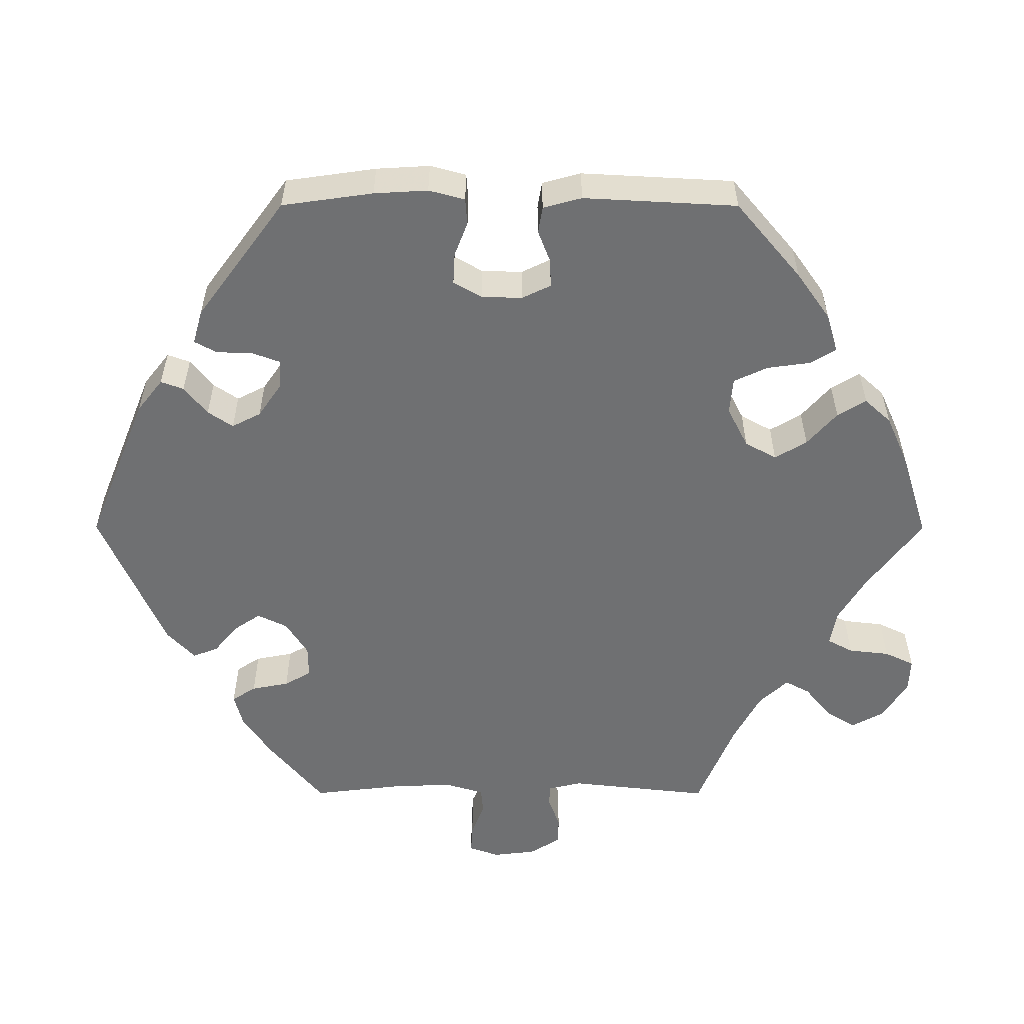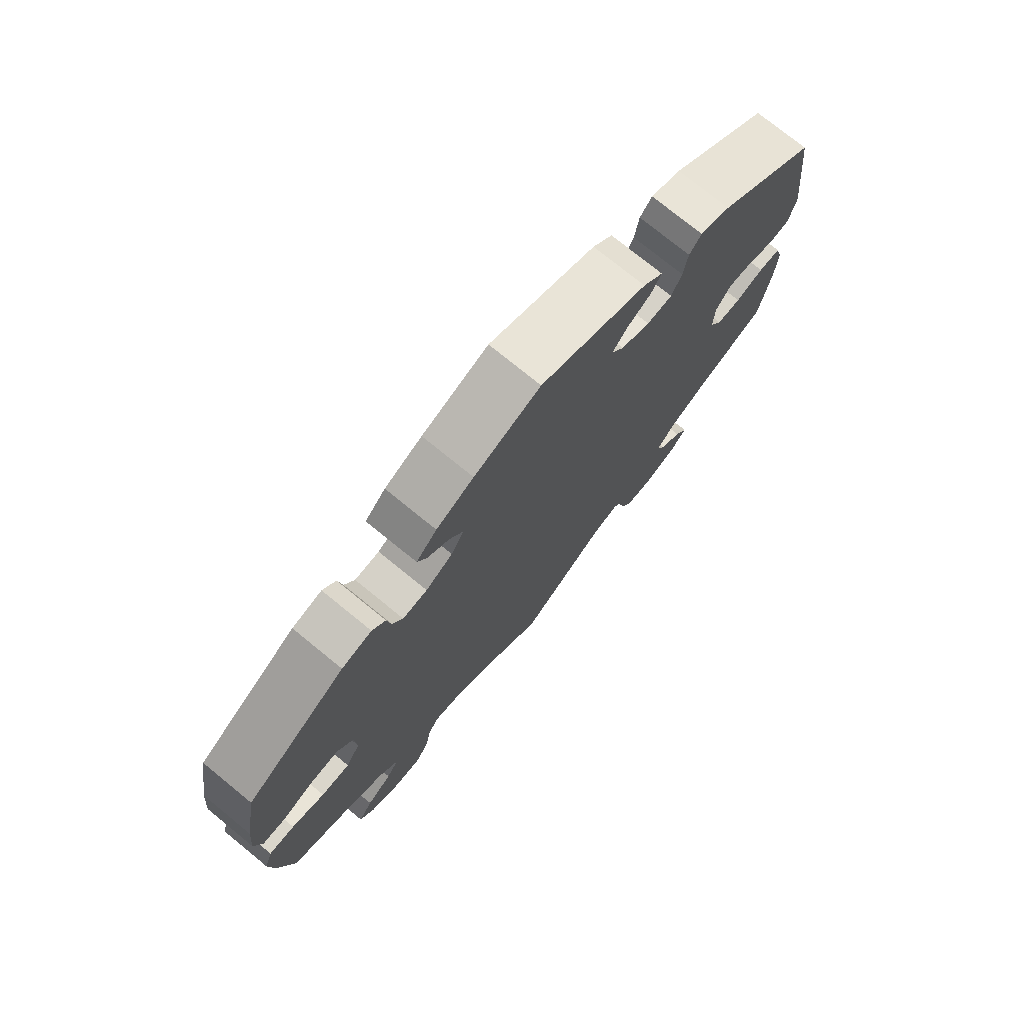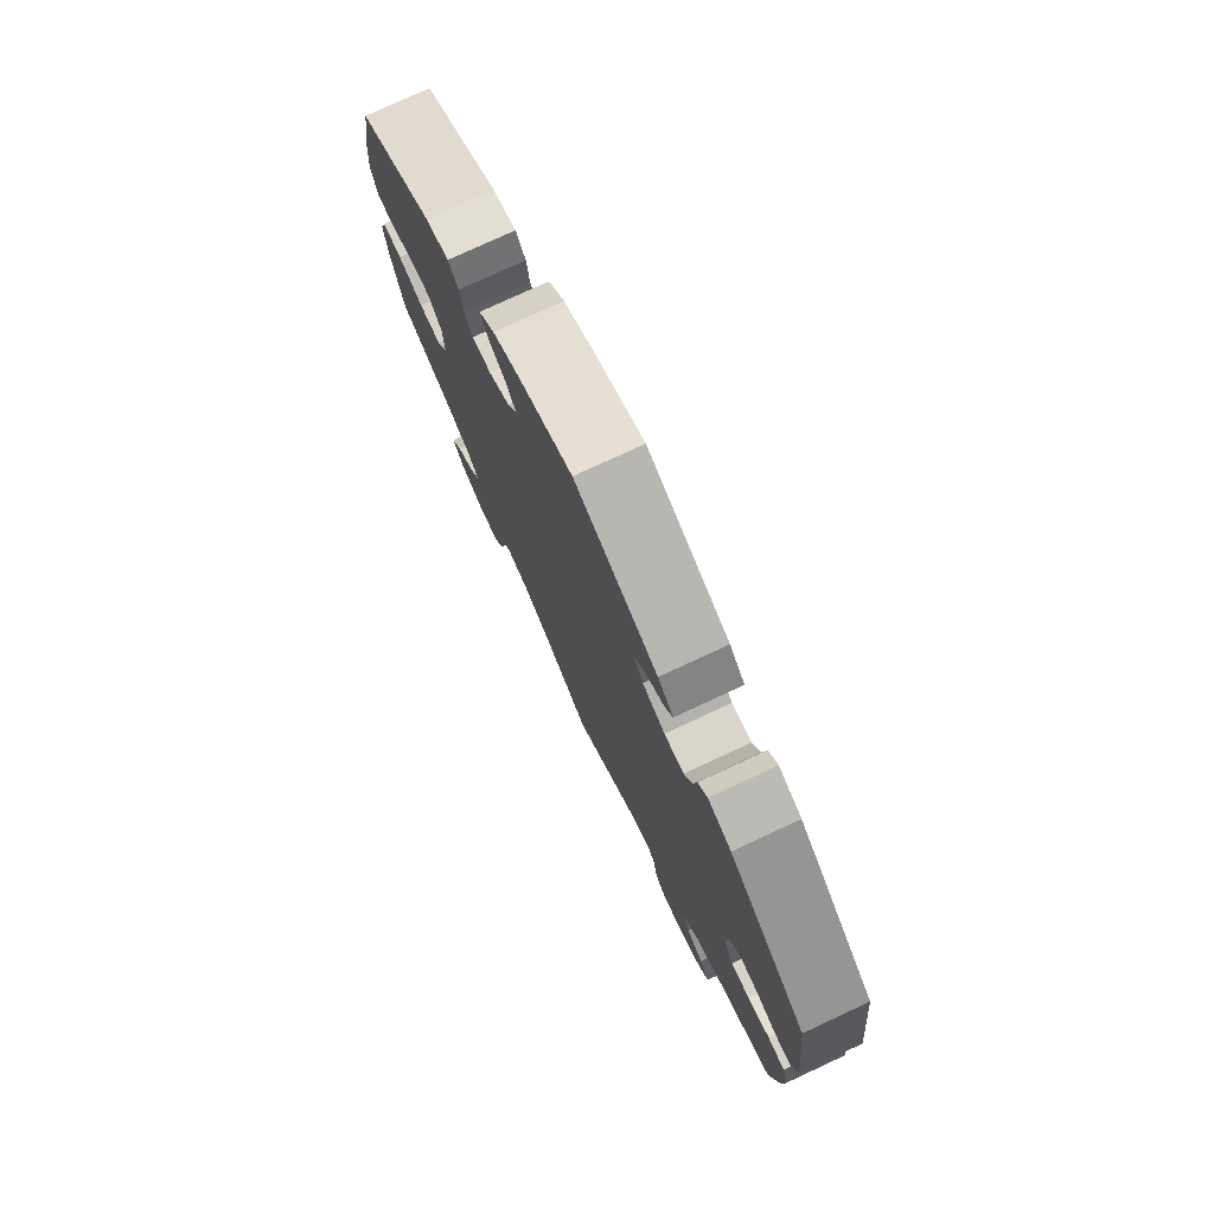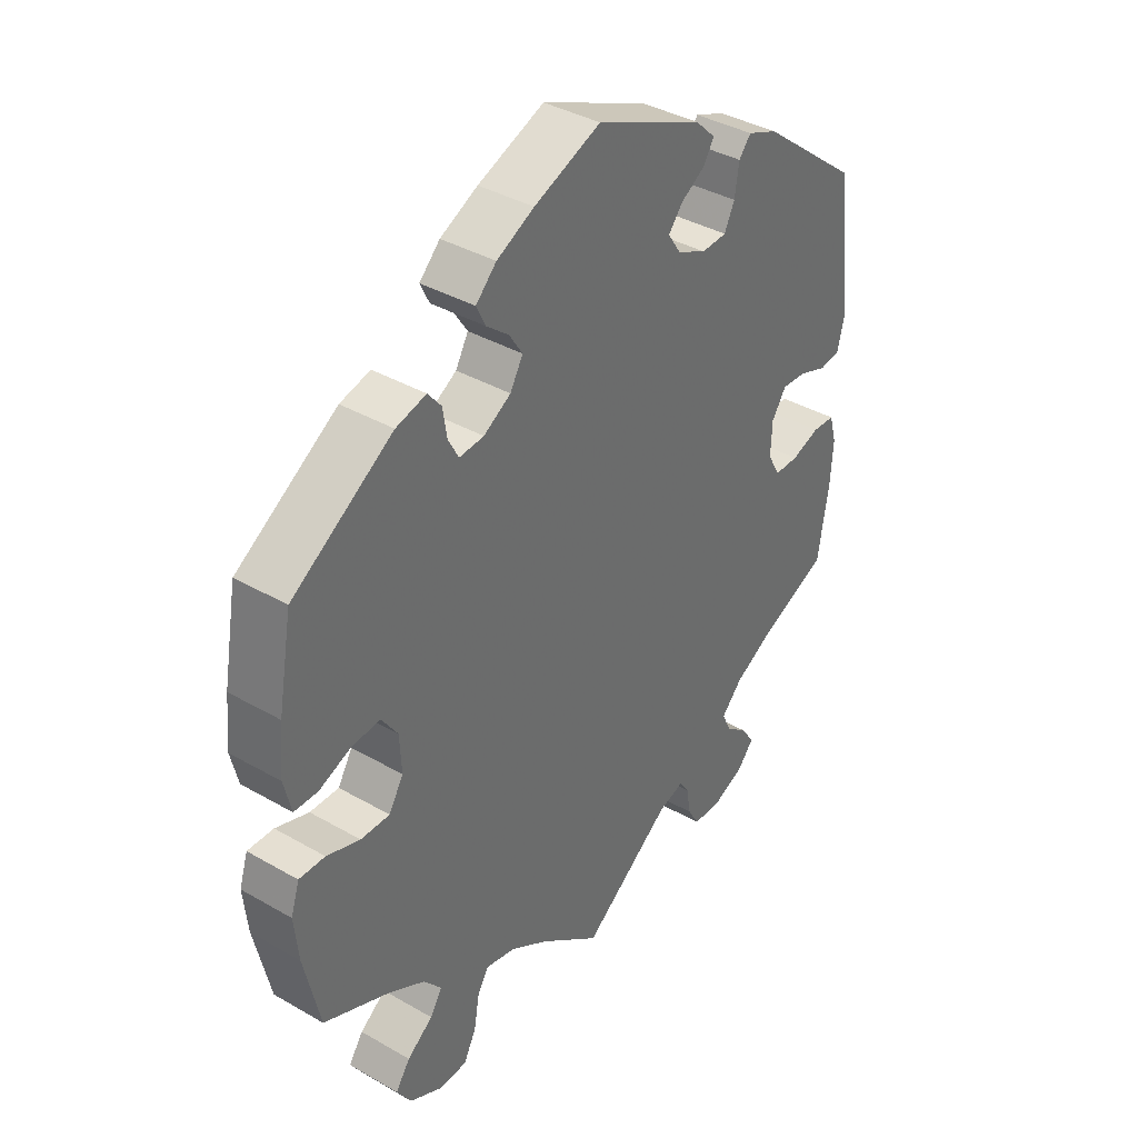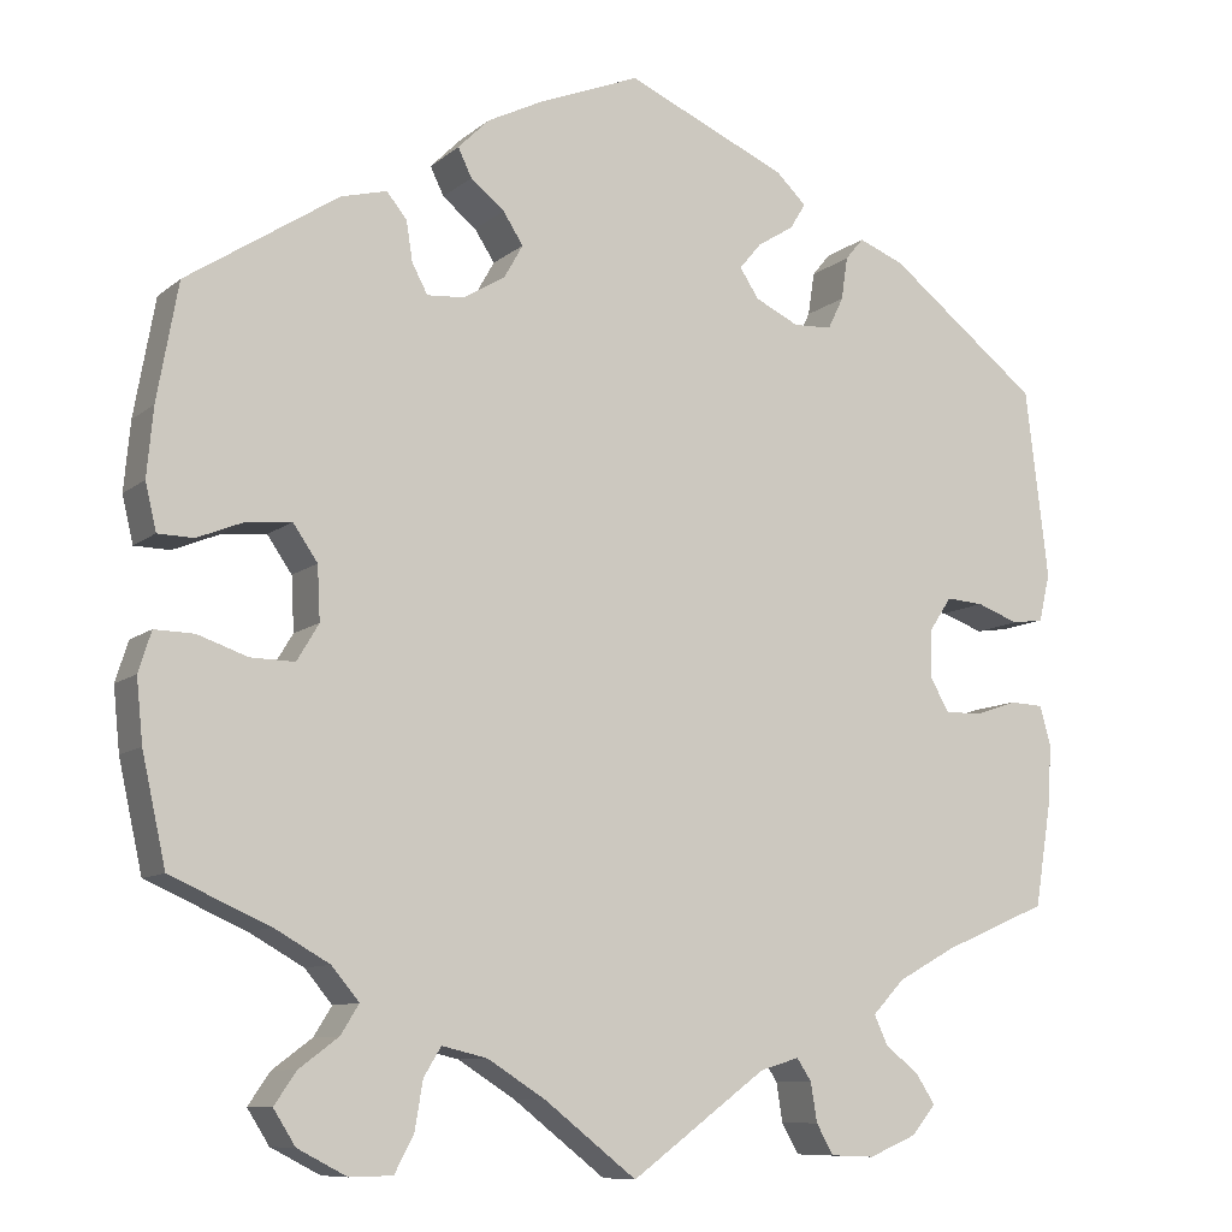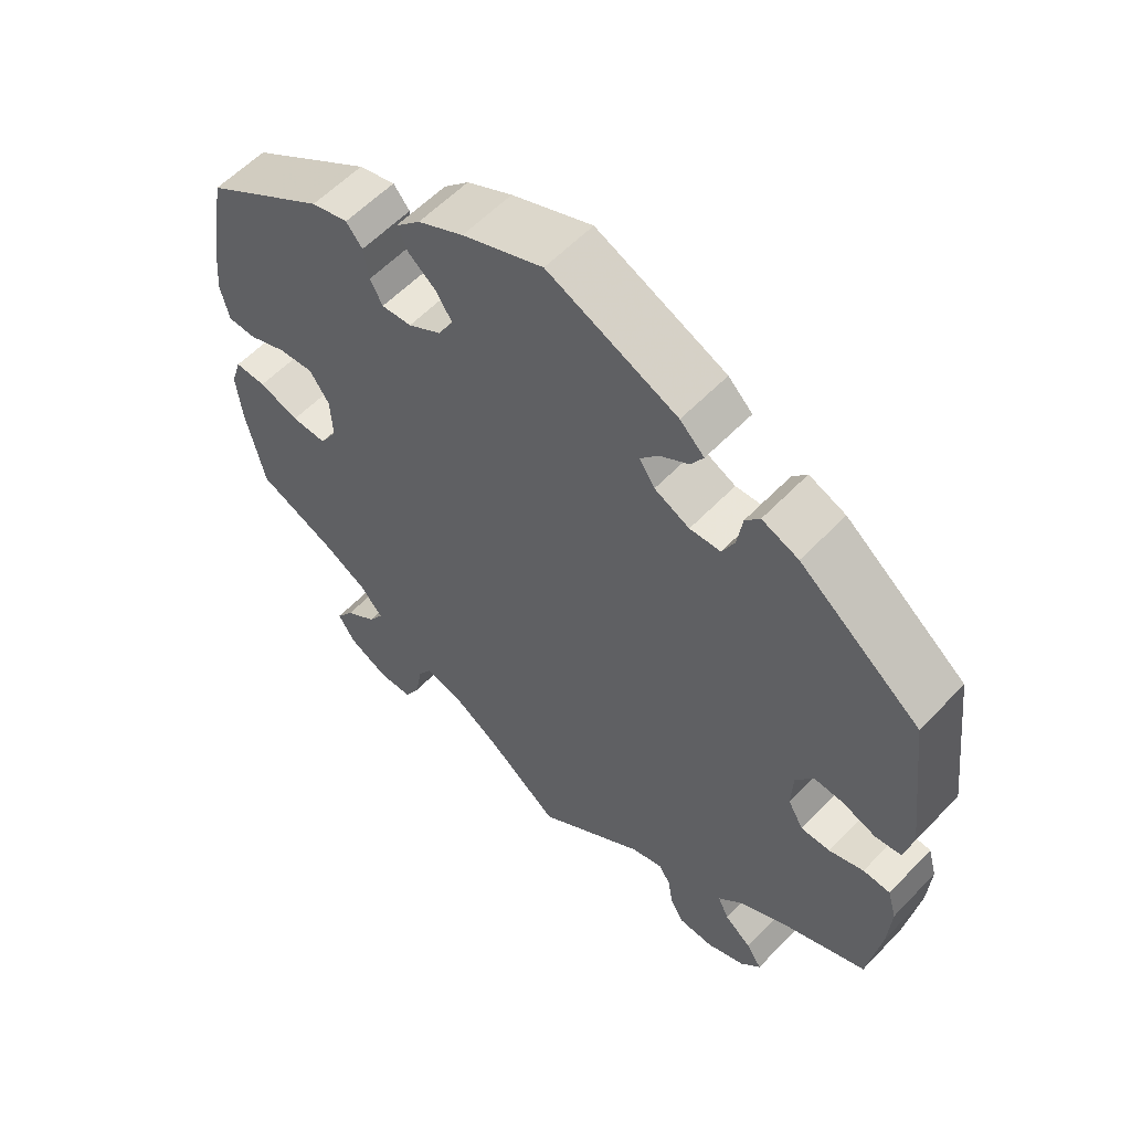
<metadata>
{"format":"obj","ext":"obj","renderer":"f3d","projection":"perspective","resolution":1024,"background":"white","views":[{"elev":-54.9,"azim":29.9,"up":"+Y"},{"elev":75.2,"azim":129.2,"up":"+Z"},{"elev":76.9,"azim":-114.9,"up":"+Z"},{"elev":38.2,"azim":126.1,"up":"+Z"},{"elev":-9.5,"azim":152.4,"up":"+Z"},{"elev":57.9,"azim":-136.9,"up":"+Z"}]}
</metadata>
<code>
v -0.148 0.07 -0.469
v -0.191 0.07 -0.456
v -0.207 0.07 -0.48
v -0.214 0.07 -0.523
v -0.233 0.07 -0.556
v -0.281 0.07 -0.558
v -0.333 0.07 -0.536
v -0.36 0.07 -0.504
v -0.339 0.07 -0.472
v -0.302 0.07 -0.442
v -0.287 0.07 -0.41
v -0.322 0.07 -0.373
v -0.386 0.07 -0.338
v -0.501 0.07 -0.289
v -0.519 0.07 -0.177
v -0.523 0.07 -0.11
v -0.511 0.07 -0.067
v -0.474 0.07 -0.065
v -0.427 0.07 -0.081
v -0.387 0.07 -0.081
v -0.366 0.07 -0.044
v -0.368 0.07 0.009
v -0.392 0.07 0.045
v -0.433 0.07 0.042
v -0.479 0.07 0.025
v -0.514 0.07 0.03
v -0.526 0.07 0.082
v -0.501 0.07 0.289
v -0.335 0.07 0.419
v -0.285 0.07 0.439
v -0.265 0.07 0.415
v -0.258 0.07 0.368
v -0.241 0.07 0.333
v -0.199 0.07 0.331
v -0.151 0.07 0.354
v -0.13 0.07 0.386
v -0.154 0.07 0.415
v -0.194 0.07 0.44
v -0.211 0.07 0.468
v -0.178 0.07 0.5
v -0.001 0.07 0.578
v 0.109 0.07 0.534
v 0.171 0.07 0.503
v 0.205 0.07 0.469
v 0.19 0.07 0.438
v 0.153 0.07 0.408
v 0.131 0.07 0.374
v 0.152 0.07 0.337
v 0.197 0.07 0.31
v 0.238 0.07 0.307
v 0.255 0.07 0.339
v 0.262 0.07 0.383
v 0.284 0.07 0.41
v 0.334 0.07 0.397
v 0.5 0.07 0.289
v 0.523 0.07 0.161
v 0.53 0.07 0.086
v 0.518 0.07 0.035
v 0.479 0.07 0.034
v 0.427 0.07 0.055
v 0.379 0.07 0.059
v 0.352 0.07 0.02
v 0.349 0.07 -0.039
v 0.373 0.07 -0.079
v 0.421 0.07 -0.078
v 0.476 0.07 -0.059
v 0.519 0.07 -0.058
v 0.533 0.07 -0.102
v 0.526 0.07 -0.171
v 0.5 0.07 -0.289
v 0.391 0.07 -0.337
v 0.331 0.07 -0.371
v 0.301 0.07 -0.407
v 0.321 0.07 -0.439
v 0.364 0.07 -0.471
v 0.388 0.07 -0.506
v 0.364 0.07 -0.544
v 0.31 0.07 -0.572
v 0.263 0.07 -0.571
v 0.242 0.07 -0.531
v 0.233 0.07 -0.478
v 0.214 0.07 -0.447
v 0.164 0.07 -0.459
v 0.101 0.07 -0.499
v 0 0.07 -0.578
v -0.148 0 -0.469
v -0.191 0 -0.456
v -0.207 0 -0.48
v -0.214 0 -0.523
v -0.233 0 -0.556
v -0.281 0 -0.558
v -0.333 0 -0.536
v -0.36 0 -0.504
v -0.339 0 -0.472
v -0.302 0 -0.442
v -0.287 0 -0.41
v -0.322 0 -0.373
v -0.386 0 -0.338
v -0.501 0 -0.289
v -0.519 0 -0.177
v -0.523 0 -0.11
v -0.511 0 -0.067
v -0.474 0 -0.065
v -0.427 0 -0.081
v -0.387 0 -0.081
v -0.366 0 -0.044
v -0.368 0 0.009
v -0.392 0 0.045
v -0.433 0 0.042
v -0.479 0 0.025
v -0.514 0 0.03
v -0.526 0 0.082
v -0.501 0 0.289
v -0.335 0 0.419
v -0.285 0 0.439
v -0.265 0 0.415
v -0.258 0 0.368
v -0.241 0 0.333
v -0.199 0 0.331
v -0.151 0 0.354
v -0.13 0 0.386
v -0.154 0 0.415
v -0.194 0 0.44
v -0.211 0 0.468
v -0.178 0 0.5
v -0.001 0 0.578
v 0.109 0 0.534
v 0.171 0 0.503
v 0.205 0 0.469
v 0.19 0 0.438
v 0.153 0 0.408
v 0.131 0 0.374
v 0.152 0 0.337
v 0.197 0 0.31
v 0.238 0 0.307
v 0.255 0 0.339
v 0.262 0 0.383
v 0.284 0 0.41
v 0.334 0 0.397
v 0.5 0 0.289
v 0.523 0 0.161
v 0.53 0 0.086
v 0.518 0 0.035
v 0.479 0 0.034
v 0.427 0 0.055
v 0.379 0 0.059
v 0.352 0 0.02
v 0.349 0 -0.039
v 0.373 0 -0.079
v 0.421 0 -0.078
v 0.476 0 -0.059
v 0.519 0 -0.058
v 0.533 0 -0.102
v 0.526 0 -0.171
v 0.5 0 -0.289
v 0.391 0 -0.337
v 0.331 0 -0.371
v 0.301 0 -0.407
v 0.321 0 -0.439
v 0.364 0 -0.471
v 0.388 0 -0.506
v 0.364 0 -0.544
v 0.31 0 -0.572
v 0.263 0 -0.571
v 0.242 0 -0.531
v 0.233 0 -0.478
v 0.214 0 -0.447
v 0.164 0 -0.459
v 0.101 0 -0.499
v 0 0 -0.578
f 84 85 1
f 83 84 1 2
f 82 83 2
f 78 79 80 81
f 78 81 82
f 77 78 82
f 74 75 76 77
f 73 74 77 82
f 72 73 82 2
f 68 69 70 71
f 68 71 72 2
f 65 66 67 68
f 64 65 68 2
f 57 58 59 60
f 57 60 61
f 56 57 61
f 55 56 61
f 54 55 61 62
f 51 52 53 54
f 50 51 54 62
f 43 44 45 46
f 43 46 47
f 42 43 47
f 41 42 47
f 40 41 47 48
f 37 38 39 40
f 36 37 40 48
f 29 30 31 32
f 29 32 33
f 28 29 33
f 27 28 33 34
f 24 25 26 27
f 23 24 27 34
f 16 17 18 19
f 16 19 20
f 13 14 15 16
f 12 13 16 20
f 11 12 20 21
f 7 8 9 10
f 7 10 11
f 6 7 11
f 3 4 5 6
f 2 3 6 11
f 63 64 2 11
f 49 50 62 63
f 35 36 48 49
f 22 23 34 35
f 22 35 49 63
f 11 21 22 63
f 86 170 169
f 87 86 169 168
f 87 168 167
f 166 165 164 163
f 167 166 163
f 167 163 162
f 162 161 160 159
f 167 162 159 158
f 87 167 158 157
f 156 155 154 153
f 87 157 156 153
f 153 152 151 150
f 87 153 150 149
f 145 144 143 142
f 146 145 142
f 146 142 141
f 146 141 140
f 147 146 140 139
f 139 138 137 136
f 147 139 136 135
f 131 130 129 128
f 132 131 128
f 132 128 127
f 132 127 126
f 133 132 126 125
f 125 124 123 122
f 133 125 122 121
f 117 116 115 114
f 118 117 114
f 118 114 113
f 119 118 113 112
f 112 111 110 109
f 119 112 109 108
f 104 103 102 101
f 105 104 101
f 101 100 99 98
f 105 101 98 97
f 106 105 97 96
f 95 94 93 92
f 96 95 92
f 96 92 91
f 91 90 89 88
f 96 91 88 87
f 96 87 149 148
f 148 147 135 134
f 134 133 121 120
f 120 119 108 107
f 148 134 120 107
f 148 107 106 96
f 1 86 87 2
f 2 87 88 3
f 3 88 89 4
f 4 89 90 5
f 5 90 91 6
f 6 91 92 7
f 7 92 93 8
f 8 93 94 9
f 9 94 95 10
f 10 95 96 11
f 11 96 97 12
f 12 97 98 13
f 13 98 99 14
f 14 99 100 15
f 15 100 101 16
f 16 101 102 17
f 17 102 103 18
f 18 103 104 19
f 19 104 105 20
f 20 105 106 21
f 21 106 107 22
f 22 107 108 23
f 23 108 109 24
f 24 109 110 25
f 25 110 111 26
f 26 111 112 27
f 27 112 113 28
f 28 113 114 29
f 29 114 115 30
f 30 115 116 31
f 31 116 117 32
f 32 117 118 33
f 33 118 119 34
f 34 119 120 35
f 35 120 121 36
f 36 121 122 37
f 37 122 123 38
f 38 123 124 39
f 39 124 125 40
f 40 125 126 41
f 41 126 127 42
f 42 127 128 43
f 43 128 129 44
f 44 129 130 45
f 45 130 131 46
f 46 131 132 47
f 47 132 133 48
f 48 133 134 49
f 49 134 135 50
f 50 135 136 51
f 51 136 137 52
f 52 137 138 53
f 53 138 139 54
f 54 139 140 55
f 55 140 141 56
f 56 141 142 57
f 57 142 143 58
f 58 143 144 59
f 59 144 145 60
f 60 145 146 61
f 61 146 147 62
f 62 147 148 63
f 63 148 149 64
f 64 149 150 65
f 65 150 151 66
f 66 151 152 67
f 67 152 153 68
f 68 153 154 69
f 69 154 155 70
f 70 155 156 71
f 71 156 157 72
f 72 157 158 73
f 73 158 159 74
f 74 159 160 75
f 75 160 161 76
f 76 161 162 77
f 77 162 163 78
f 78 163 164 79
f 79 164 165 80
f 80 165 166 81
f 81 166 167 82
f 82 167 168 83
f 83 168 169 84
f 84 169 170 85
f 85 170 86 1

</code>
